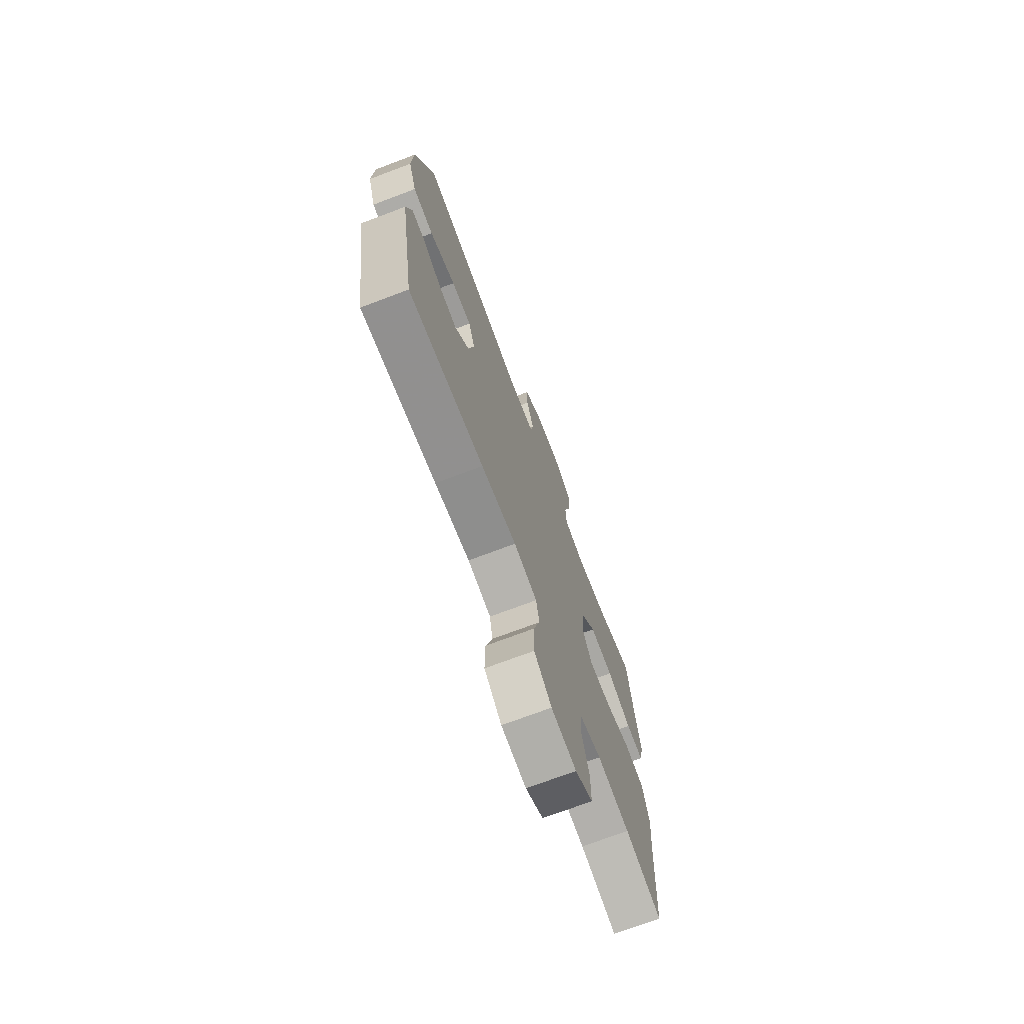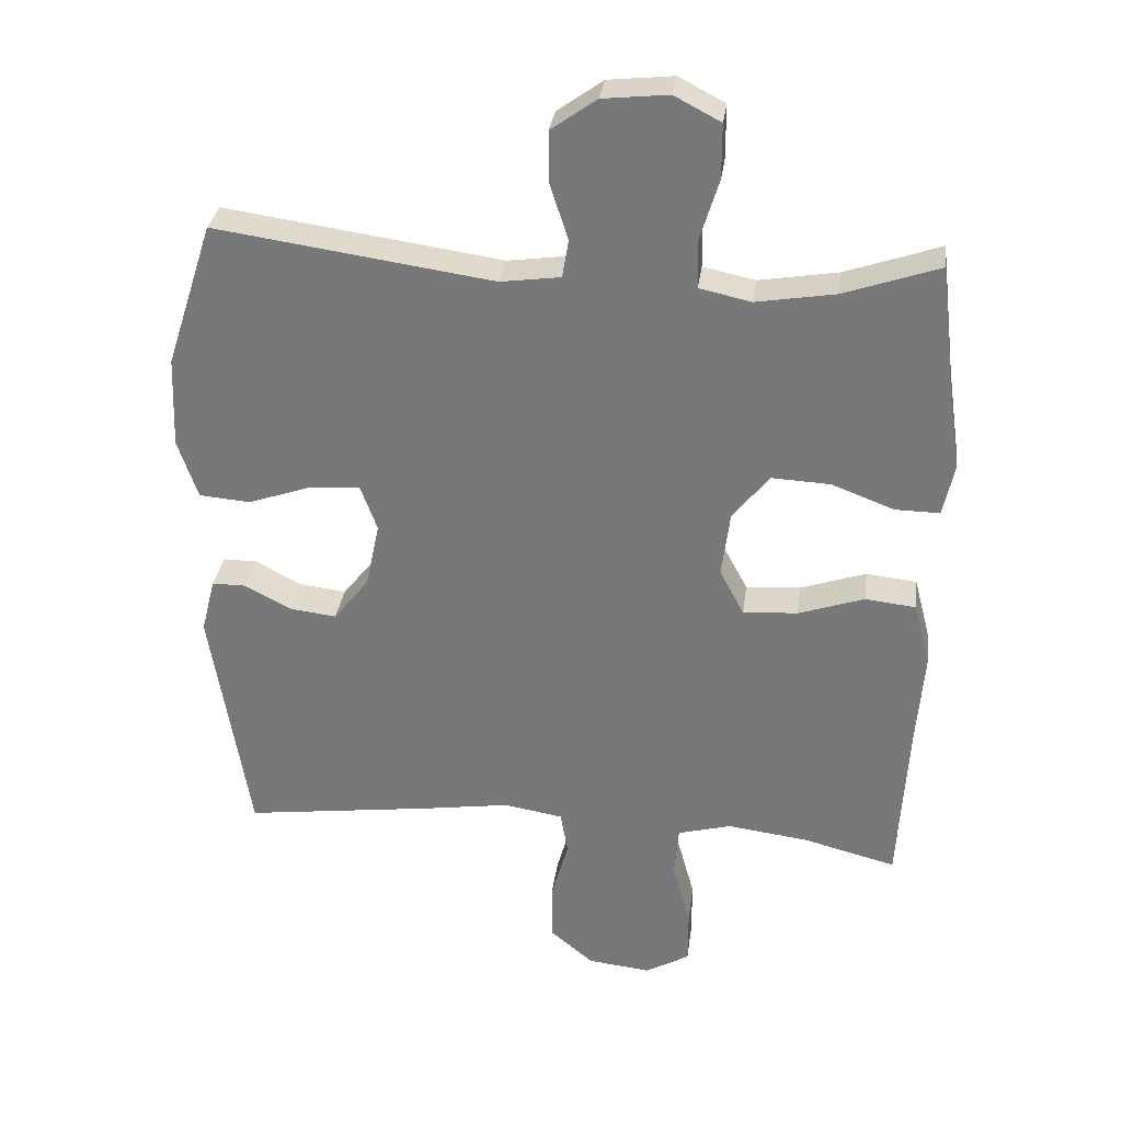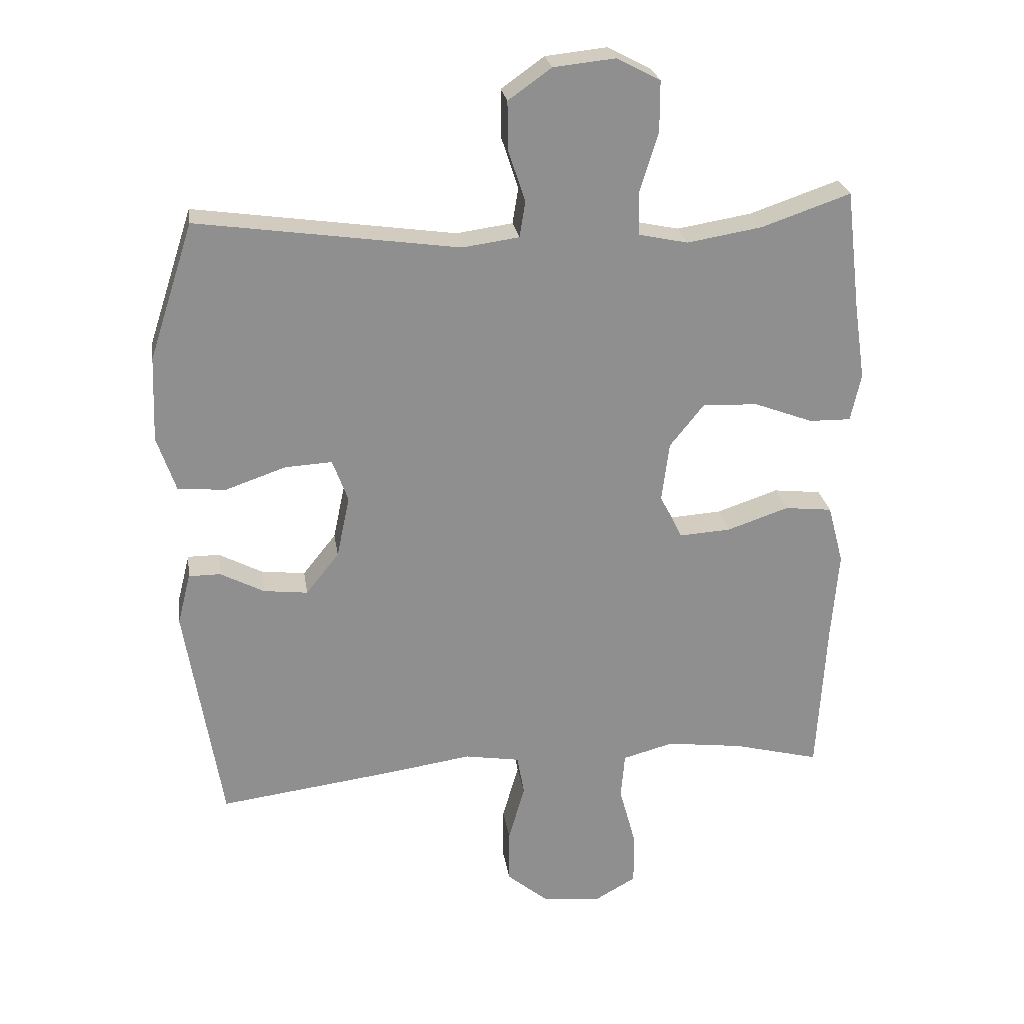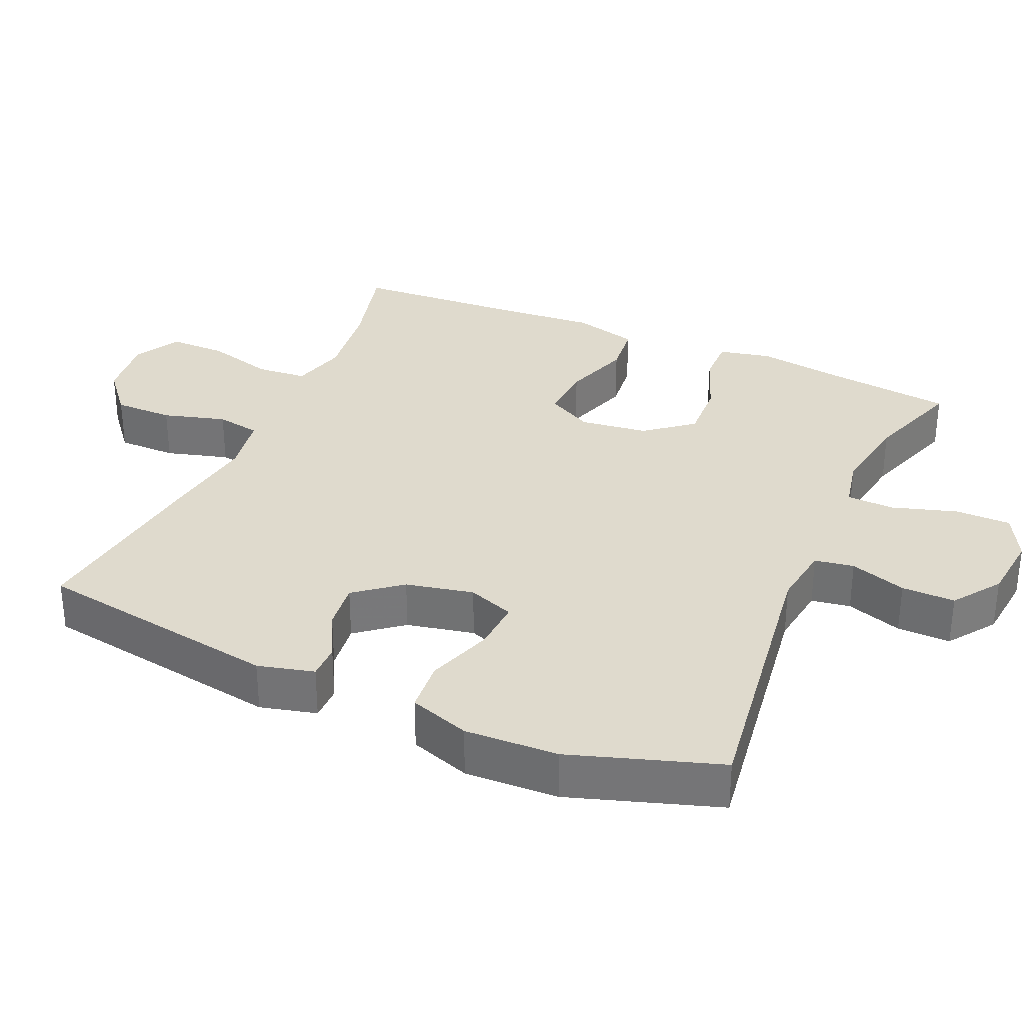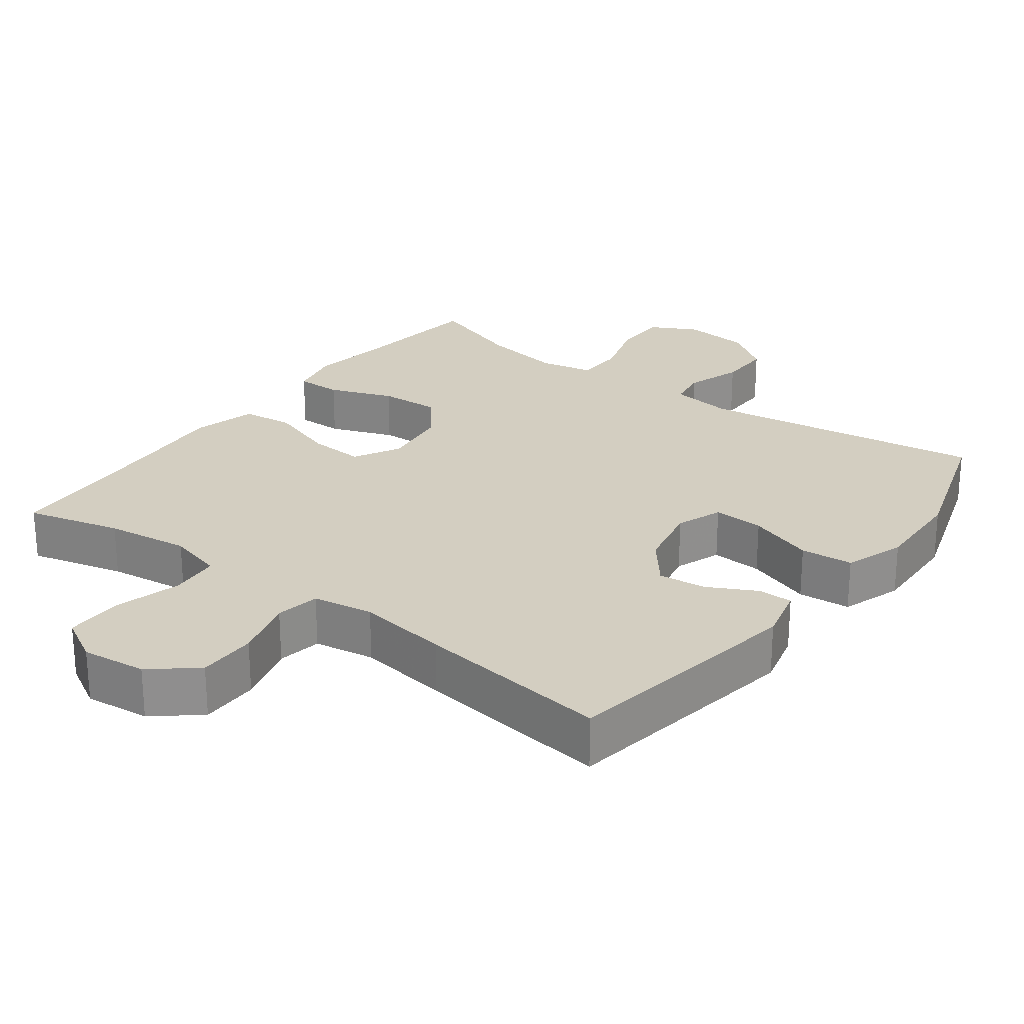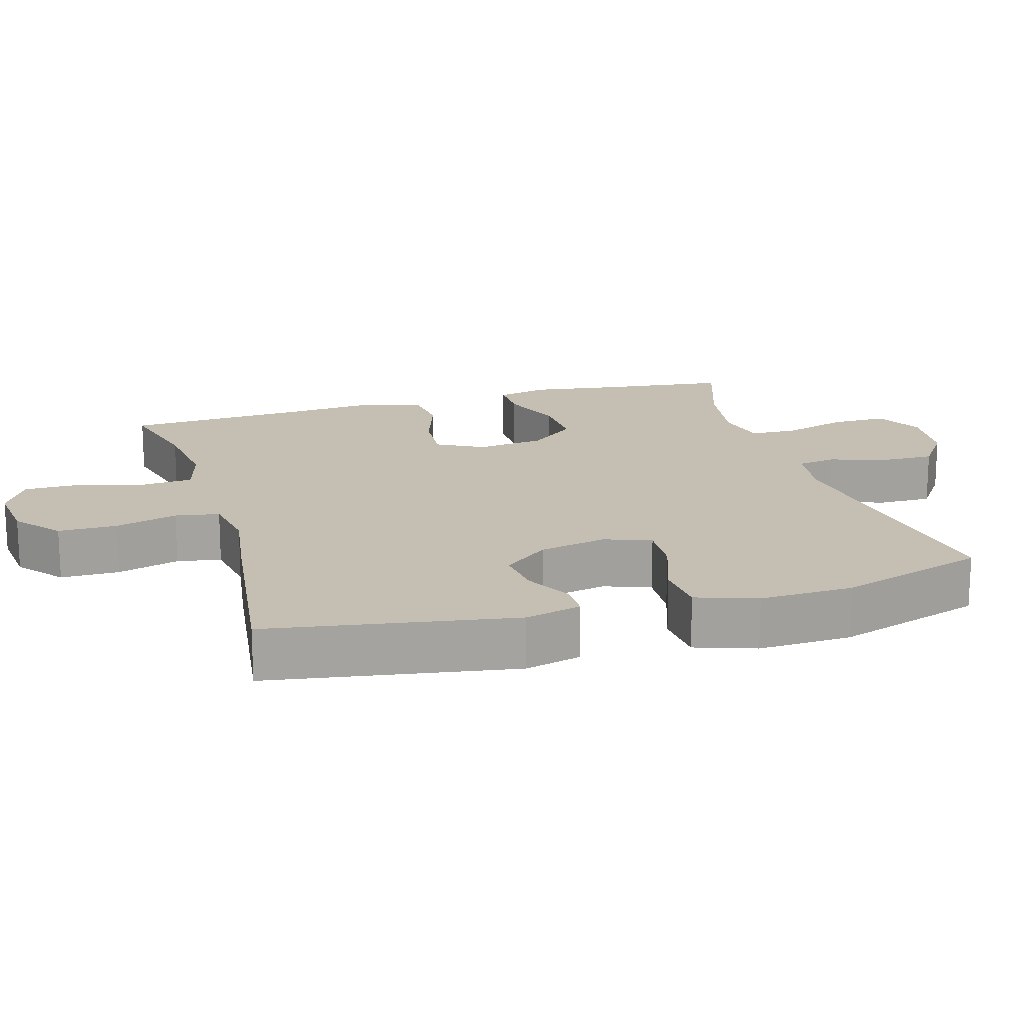
<metadata>
{"format":"obj","ext":"obj","renderer":"f3d","projection":"perspective","resolution":1024,"background":"white","views":[{"elev":-72.5,"azim":-69.3,"up":"+Z"},{"elev":31.4,"azim":7.5,"up":"+Z"},{"elev":25.0,"azim":-8.5,"up":"+Z"},{"elev":32.6,"azim":-66.3,"up":"+Y"},{"elev":25.2,"azim":-143.2,"up":"+Y"},{"elev":17.6,"azim":-106.3,"up":"+Y"}]}
</metadata>
<code>
v 0.5 0.07 -0.5
v 0.367 0.07 -0.466
v 0.249 0.07 -0.451
v 0.171 0.07 -0.472
v 0.165 0.07 -0.543
v 0.191 0.07 -0.638
v 0.191 0.07 -0.718
v 0.127 0.07 -0.754
v 0.036 0.07 -0.744
v -0.027 0.07 -0.692
v -0.027 0.07 -0.609
v -0.002 0.07 -0.521
v -0.013 0.07 -0.459
v -0.098 0.07 -0.445
v -0.226 0.07 -0.464
v -0.5 0.07 -0.5
v -0.556 0.07 -0.155
v -0.536 0.07 -0.076
v -0.487 0.07 -0.076
v -0.42 0.07 -0.111
v -0.352 0.07 -0.119
v -0.301 0.07 -0.055
v -0.281 0.07 0.04
v -0.305 0.07 0.105
v -0.377 0.07 0.101
v -0.47 0.07 0.069
v -0.544 0.07 0.075
v -0.573 0.07 0.16
v -0.568 0.07 0.291
v -0.5 0.07 0.5
v -0.098 0.07 0.443
v -0.011 0.07 0.455
v -0.002 0.07 0.51
v -0.028 0.07 0.589
v -0.029 0.07 0.664
v 0.037 0.07 0.711
v 0.132 0.07 0.721
v 0.199 0.07 0.686
v 0.199 0.07 0.608
v 0.171 0.07 0.517
v 0.173 0.07 0.45
v 0.248 0.07 0.434
v 0.363 0.07 0.453
v 0.5 0.07 0.5
v 0.522 0.07 0.315
v 0.539 0.07 0.199
v 0.523 0.07 0.126
v 0.459 0.07 0.127
v 0.369 0.07 0.161
v 0.284 0.07 0.165
v 0.231 0.07 0.099
v 0.219 0.07 0.004
v 0.254 0.07 -0.061
v 0.333 0.07 -0.056
v 0.428 0.07 -0.024
v 0.501 0.07 -0.032
v 0.525 0.07 -0.123
v 0.514 0.07 -0.26
v 0.5 0 -0.5
v 0.367 0 -0.466
v 0.249 0 -0.451
v 0.171 0 -0.472
v 0.165 0 -0.543
v 0.191 0 -0.638
v 0.191 0 -0.718
v 0.127 0 -0.754
v 0.036 0 -0.744
v -0.027 0 -0.692
v -0.027 0 -0.609
v -0.002 0 -0.521
v -0.013 0 -0.459
v -0.098 0 -0.445
v -0.226 0 -0.464
v -0.5 0 -0.5
v -0.556 0 -0.155
v -0.536 0 -0.076
v -0.487 0 -0.076
v -0.42 0 -0.111
v -0.352 0 -0.119
v -0.301 0 -0.055
v -0.281 0 0.04
v -0.305 0 0.105
v -0.377 0 0.101
v -0.47 0 0.069
v -0.544 0 0.075
v -0.573 0 0.16
v -0.568 0 0.291
v -0.5 0 0.5
v -0.098 0 0.443
v -0.011 0 0.455
v -0.002 0 0.51
v -0.028 0 0.589
v -0.029 0 0.664
v 0.037 0 0.711
v 0.132 0 0.721
v 0.199 0 0.686
v 0.199 0 0.608
v 0.171 0 0.517
v 0.173 0 0.45
v 0.248 0 0.434
v 0.363 0 0.453
v 0.5 0 0.5
v 0.522 0 0.315
v 0.539 0 0.199
v 0.523 0 0.126
v 0.459 0 0.127
v 0.369 0 0.161
v 0.284 0 0.165
v 0.231 0 0.099
v 0.219 0 0.004
v 0.254 0 -0.061
v 0.333 0 -0.056
v 0.428 0 -0.024
v 0.501 0 -0.032
v 0.525 0 -0.123
v 0.514 0 -0.26
f 55 56 57 58
f 54 55 58 1
f 53 54 1 2
f 52 53 2 3
f 46 47 48 49
f 45 46 49 50
f 43 44 45 50
f 42 43 50 51
f 37 38 39 40
f 37 40 41
f 36 37 41
f 33 34 35 36
f 32 33 36 41
f 31 32 41 42
f 29 30 31
f 25 26 27 28
f 24 25 28 29
f 17 18 19 20
f 17 20 21
f 14 15 16 17
f 13 14 17 21
f 9 10 11 12
f 7 8 9 12
f 5 6 7 12
f 4 5 12 13
f 52 3 4 13
f 24 29 31 42
f 23 24 42 51
f 22 23 51 52
f 13 21 22 52
f 116 115 114 113
f 59 116 113 112
f 60 59 112 111
f 61 60 111 110
f 107 106 105 104
f 108 107 104 103
f 108 103 102 101
f 109 108 101 100
f 98 97 96 95
f 99 98 95
f 99 95 94
f 94 93 92 91
f 99 94 91 90
f 100 99 90 89
f 89 88 87
f 86 85 84 83
f 87 86 83 82
f 78 77 76 75
f 79 78 75
f 75 74 73 72
f 79 75 72 71
f 70 69 68 67
f 70 67 66 65
f 70 65 64 63
f 71 70 63 62
f 71 62 61 110
f 100 89 87 82
f 109 100 82 81
f 110 109 81 80
f 110 80 79 71
f 1 59 60 2
f 2 60 61 3
f 3 61 62 4
f 4 62 63 5
f 5 63 64 6
f 6 64 65 7
f 7 65 66 8
f 8 66 67 9
f 9 67 68 10
f 10 68 69 11
f 11 69 70 12
f 12 70 71 13
f 13 71 72 14
f 14 72 73 15
f 15 73 74 16
f 16 74 75 17
f 17 75 76 18
f 18 76 77 19
f 19 77 78 20
f 20 78 79 21
f 21 79 80 22
f 22 80 81 23
f 23 81 82 24
f 24 82 83 25
f 25 83 84 26
f 26 84 85 27
f 27 85 86 28
f 28 86 87 29
f 29 87 88 30
f 30 88 89 31
f 31 89 90 32
f 32 90 91 33
f 33 91 92 34
f 34 92 93 35
f 35 93 94 36
f 36 94 95 37
f 37 95 96 38
f 38 96 97 39
f 39 97 98 40
f 40 98 99 41
f 41 99 100 42
f 42 100 101 43
f 43 101 102 44
f 44 102 103 45
f 45 103 104 46
f 46 104 105 47
f 47 105 106 48
f 48 106 107 49
f 49 107 108 50
f 50 108 109 51
f 51 109 110 52
f 52 110 111 53
f 53 111 112 54
f 54 112 113 55
f 55 113 114 56
f 56 114 115 57
f 57 115 116 58
f 58 116 59 1

</code>
